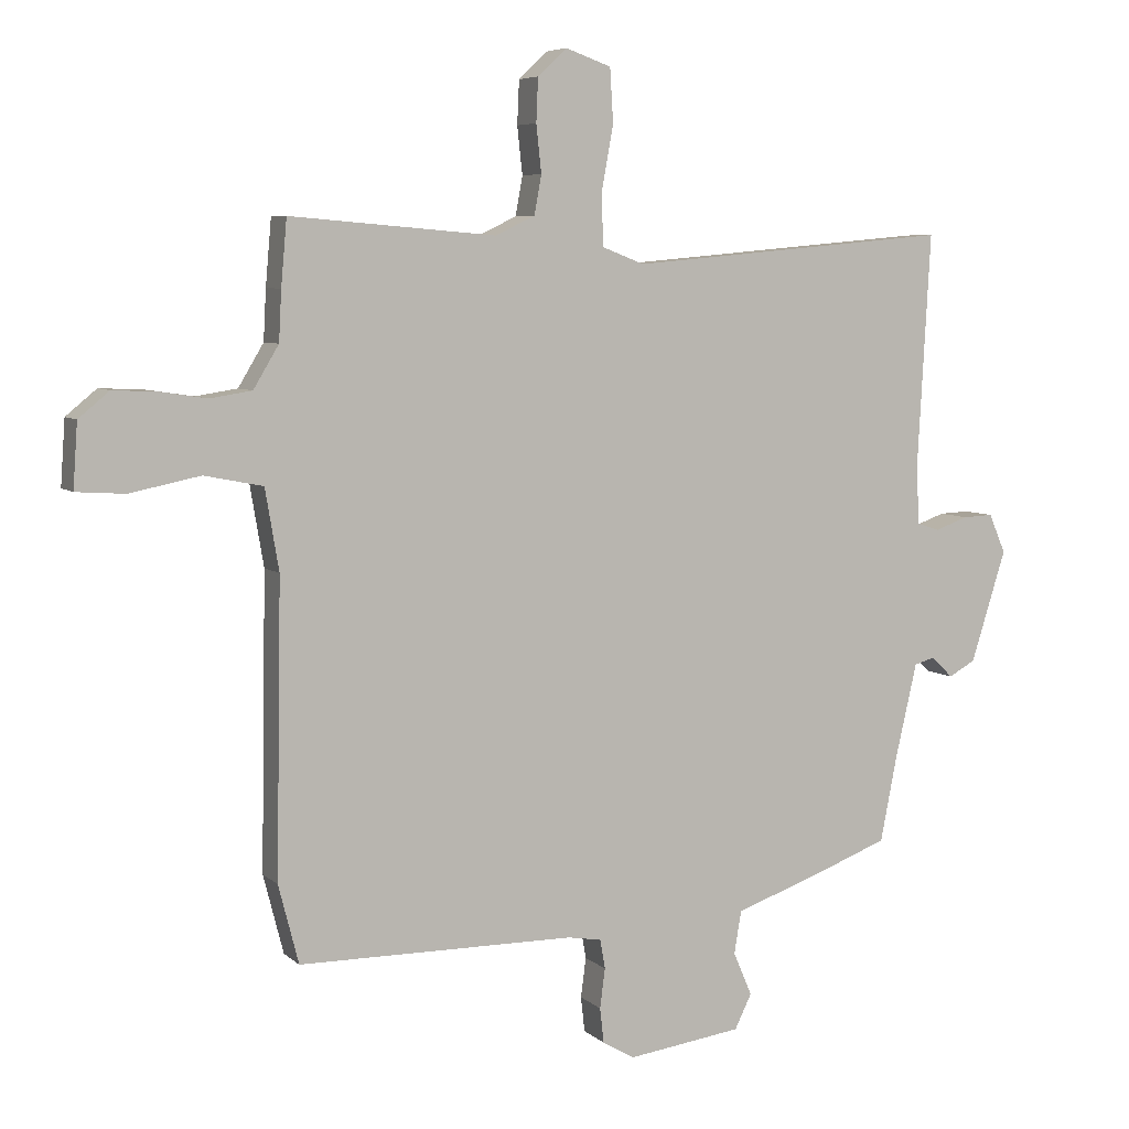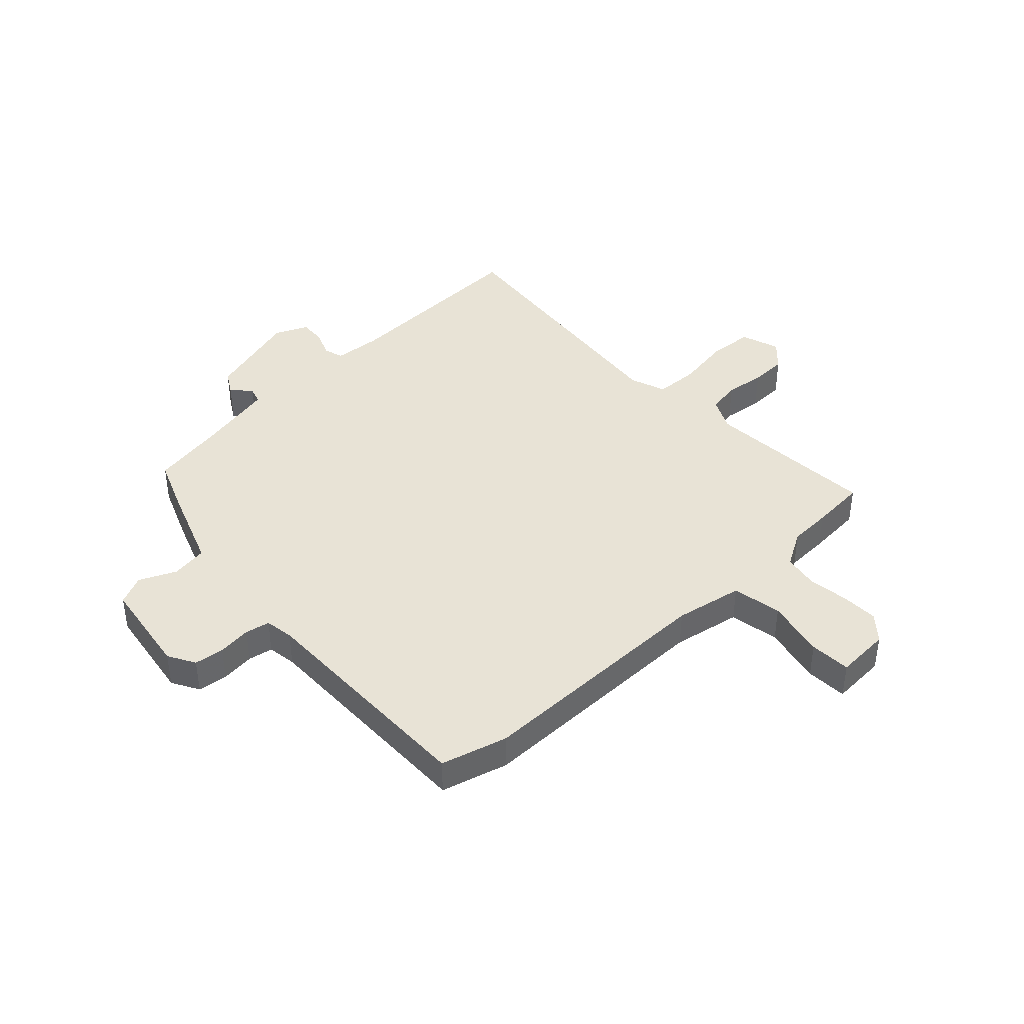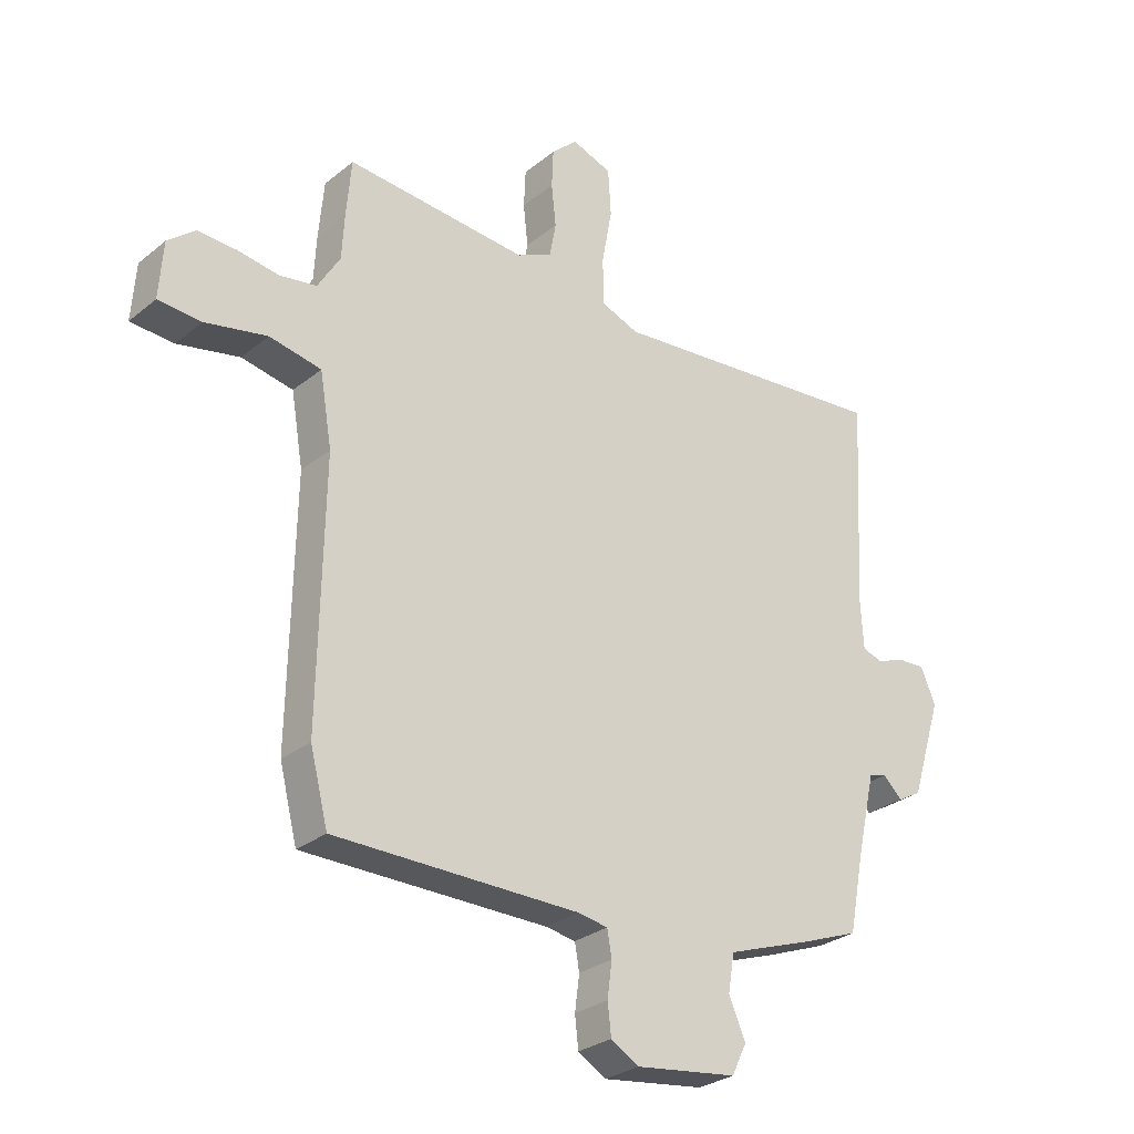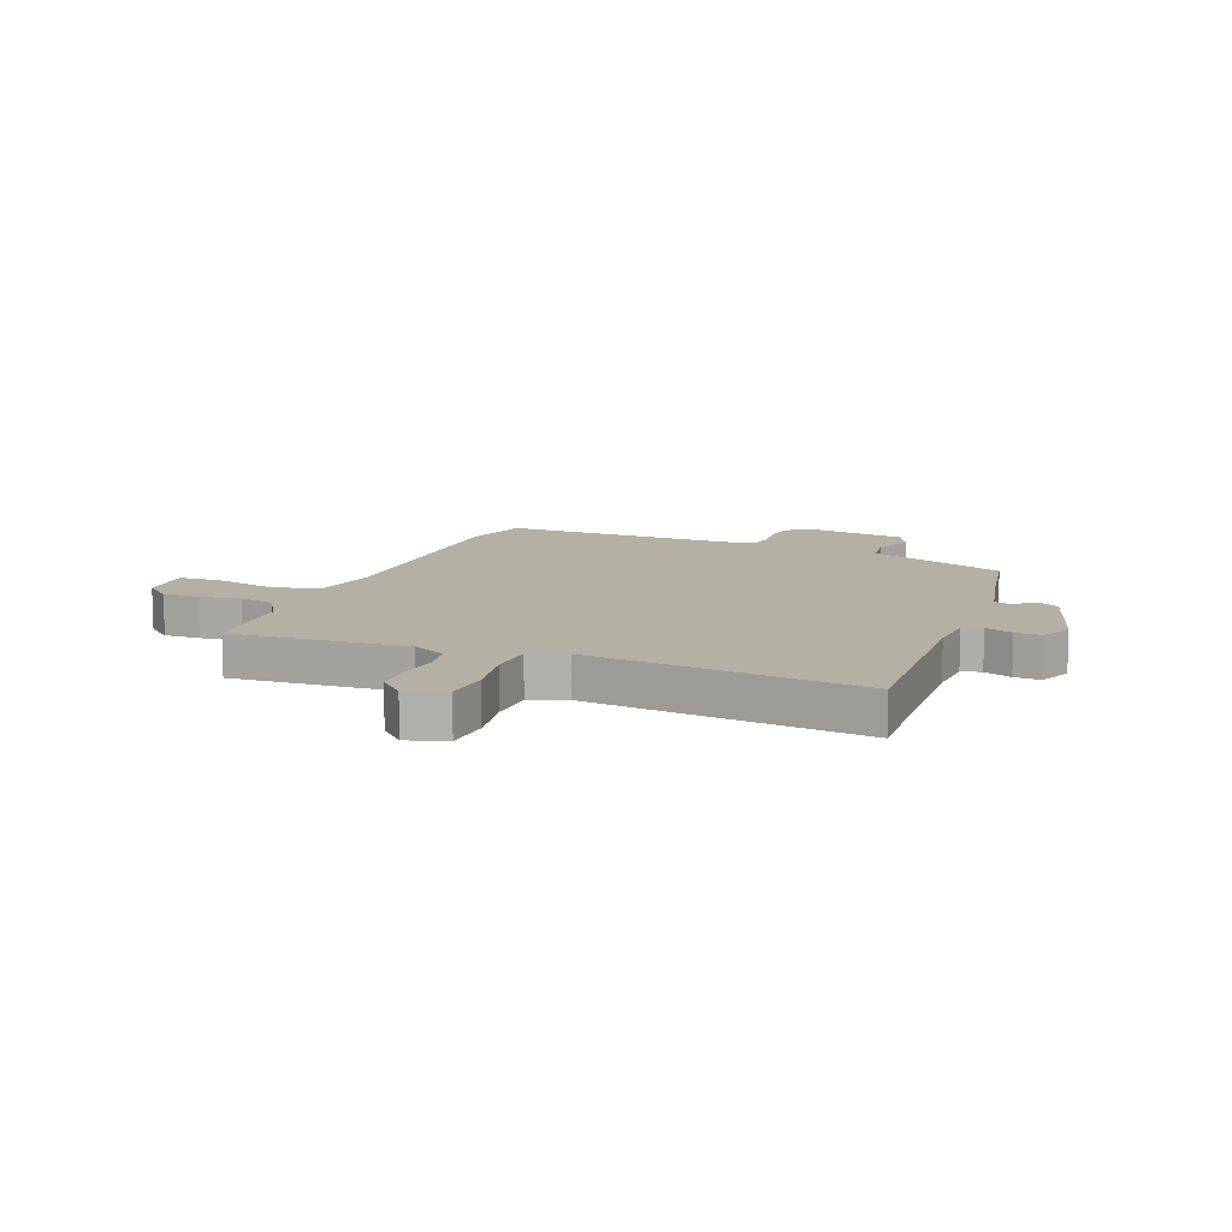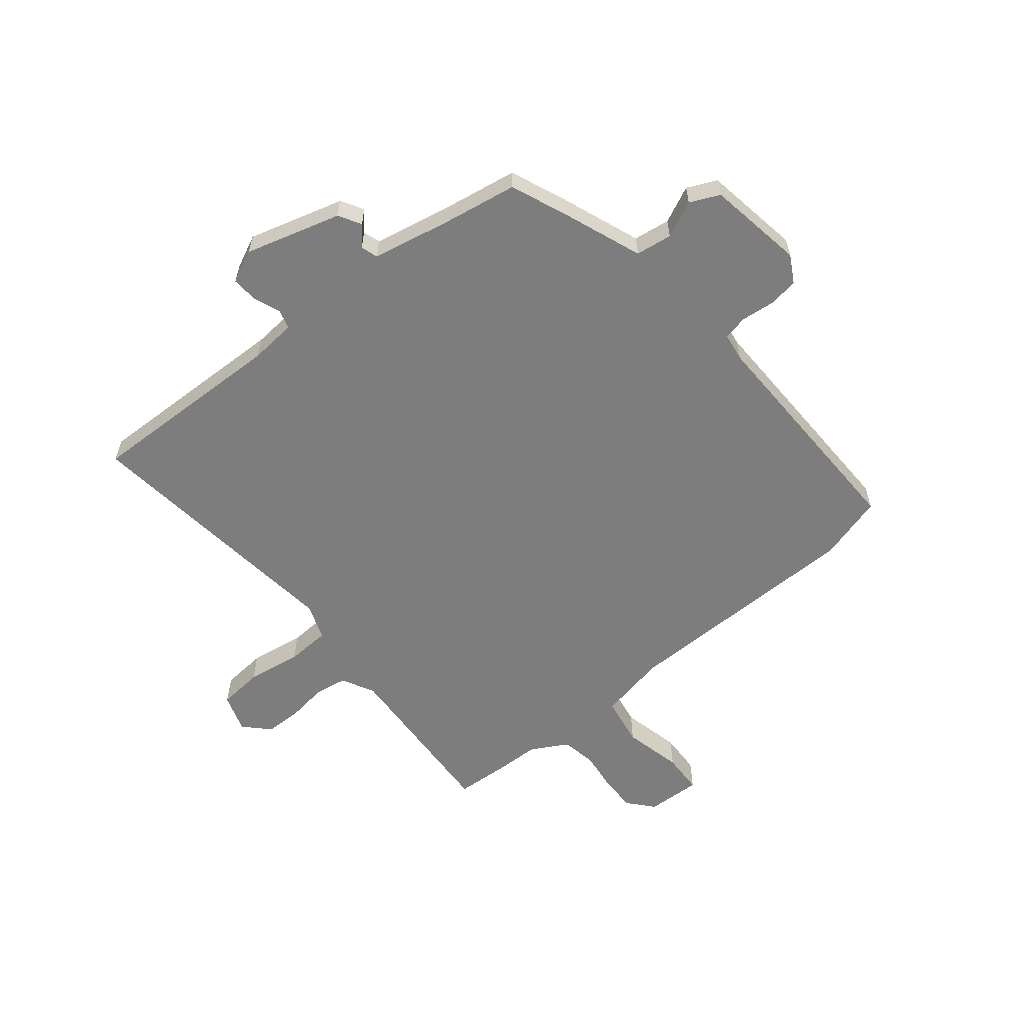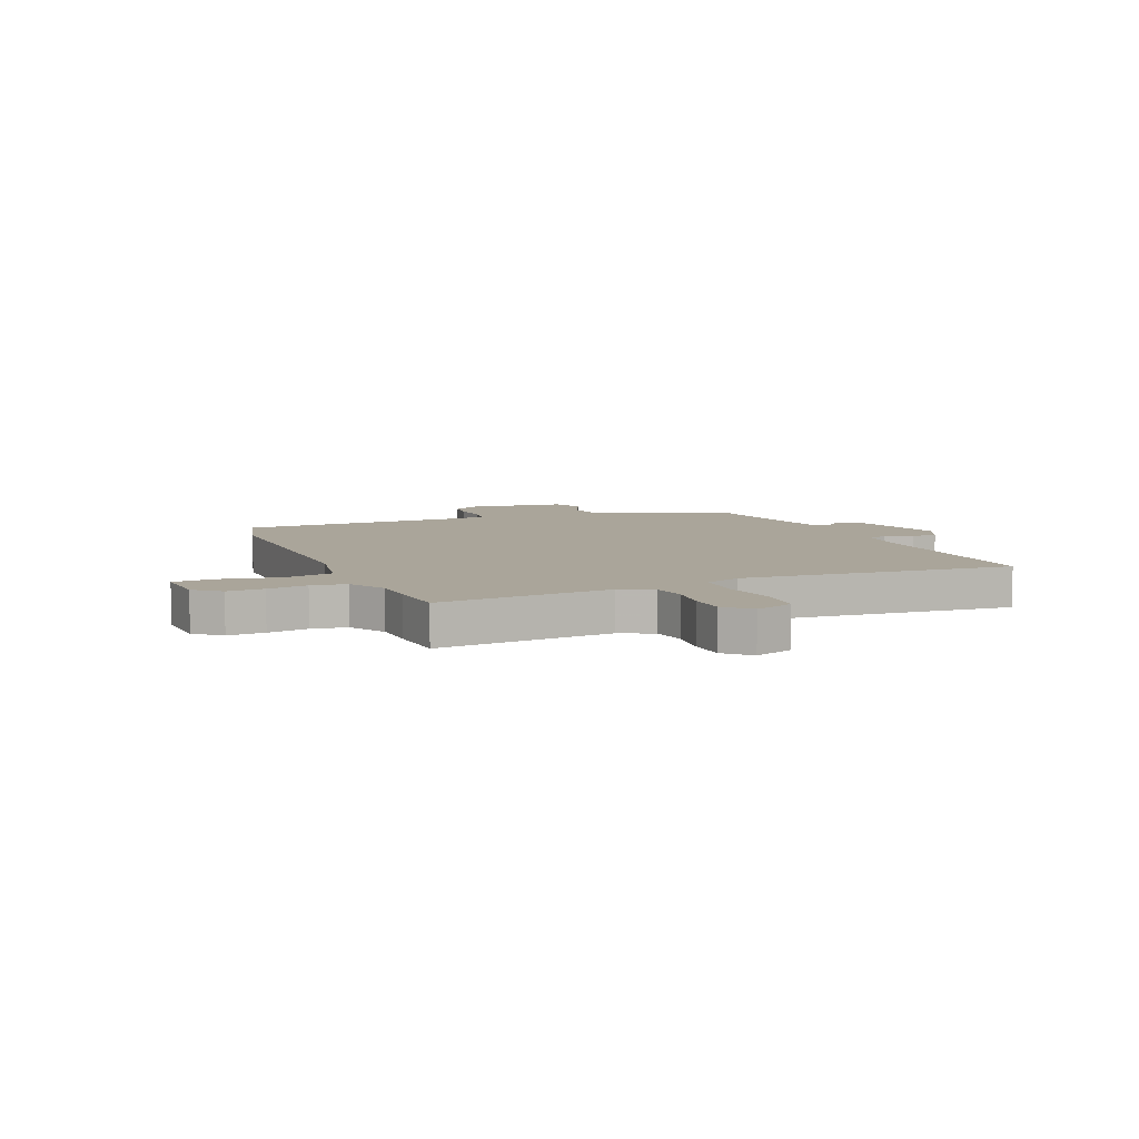
<metadata>
{"format":"obj","ext":"obj","renderer":"f3d","projection":"perspective","resolution":1024,"background":"white","views":[{"elev":6.2,"azim":-24.1,"up":"+Z"},{"elev":41.4,"azim":-132.2,"up":"+Y"},{"elev":-28.4,"azim":-39.8,"up":"+Z"},{"elev":11.4,"azim":22.3,"up":"+Y"},{"elev":-59.2,"azim":130.7,"up":"+Y"},{"elev":7.6,"azim":-22.5,"up":"+Y"}]}
</metadata>
<code>
v -0.506 0.07 0.431
v -0.497 0.07 0.532
v -0.18 0.07 0.506
v -0.119 0.07 0.535
v -0.108 0.07 0.595
v -0.116 0.07 0.668
v -0.113 0.07 0.735
v -0.068 0.07 0.777
v 0.002 0.07 0.752
v 0.007 0.07 0.67
v -0.011 0.07 0.571
v -0.009 0.07 0.49
v 0.056 0.07 0.465
v 0.553 0.07 0.51
v 0.533 0.07 0.146
v 0.538 0.07 0.06
v 0.573 0.07 0.049
v 0.623 0.07 0.067
v 0.67 0.07 0.069
v 0.696 0.07 0.009
v 0.642 0.07 -0.163
v 0.601 0.07 -0.186
v 0.567 0.07 -0.154
v 0.536 0.07 -0.163
v 0.503 0.07 -0.307
v 0.477 0.07 -0.44
v 0.374 0.07 -0.479
v 0.228 0.07 -0.53
v 0.217 0.07 -0.596
v 0.246 0.07 -0.663
v 0.22 0.07 -0.716
v 0.043 0.07 -0.74
v -0.006 0.07 -0.711
v -0.012 0.07 -0.657
v -0.004 0.07 -0.596
v -0.012 0.07 -0.551
v -0.064 0.07 -0.542
v -0.49 0.07 -0.539
v -0.521 0.07 -0.418
v -0.513 0.07 0.03
v -0.534 0.07 0.154
v -0.624 0.07 0.172
v -0.732 0.07 0.15
v -0.807 0.07 0.155
v -0.8 0.07 0.254
v -0.753 0.07 0.293
v -0.686 0.07 0.29
v -0.613 0.07 0.279
v -0.549 0.07 0.289
v -0.51 0.07 0.354
v -0.506 0 0.431
v -0.497 0 0.532
v -0.18 0 0.506
v -0.119 0 0.535
v -0.108 0 0.595
v -0.116 0 0.668
v -0.113 0 0.735
v -0.068 0 0.777
v 0.002 0 0.752
v 0.007 0 0.67
v -0.011 0 0.571
v -0.009 0 0.49
v 0.056 0 0.465
v 0.553 0 0.51
v 0.533 0 0.146
v 0.538 0 0.06
v 0.573 0 0.049
v 0.623 0 0.067
v 0.67 0 0.069
v 0.696 0 0.009
v 0.642 0 -0.163
v 0.601 0 -0.186
v 0.567 0 -0.154
v 0.536 0 -0.163
v 0.503 0 -0.307
v 0.477 0 -0.44
v 0.374 0 -0.479
v 0.228 0 -0.53
v 0.217 0 -0.596
v 0.246 0 -0.663
v 0.22 0 -0.716
v 0.043 0 -0.74
v -0.006 0 -0.711
v -0.012 0 -0.657
v -0.004 0 -0.596
v -0.012 0 -0.551
v -0.064 0 -0.542
v -0.49 0 -0.539
v -0.521 0 -0.418
v -0.513 0 0.03
v -0.534 0 0.154
v -0.624 0 0.172
v -0.732 0 0.15
v -0.807 0 0.155
v -0.8 0 0.254
v -0.753 0 0.293
v -0.686 0 0.29
v -0.613 0 0.279
v -0.549 0 0.289
v -0.51 0 0.354
f 46 47 48
f 45 46 48
f 44 45 48
f 43 44 48
f 42 43 48
f 41 42 48 49
f 40 41 49 50
f 37 38 39 40
f 1 2 3
f 50 1 3
f 40 50 3
f 37 40 3
f 36 37 3
f 33 34 35
f 32 33 35
f 31 32 35
f 30 31 35
f 29 30 35
f 36 3 4
f 35 36 4
f 29 35 4
f 28 29 4
f 28 4 5
f 27 28 5
f 26 27 5
f 25 26 5
f 21 22 23
f 20 21 23
f 19 20 23
f 18 19 23
f 17 18 23
f 16 17 23 24
f 15 16 24 25
f 13 14 15 25
f 9 10 11
f 8 9 11
f 7 8 11
f 6 7 11
f 5 6 11
f 5 11 12
f 25 5 12
f 12 13 25
f 98 97 96
f 98 96 95
f 98 95 94
f 98 94 93
f 98 93 92
f 99 98 92 91
f 100 99 91 90
f 90 89 88 87
f 53 52 51
f 53 51 100
f 53 100 90
f 53 90 87
f 53 87 86
f 85 84 83
f 85 83 82
f 85 82 81
f 85 81 80
f 85 80 79
f 54 53 86
f 54 86 85
f 54 85 79
f 54 79 78
f 55 54 78
f 55 78 77
f 55 77 76
f 55 76 75
f 73 72 71
f 73 71 70
f 73 70 69
f 73 69 68
f 73 68 67
f 74 73 67 66
f 75 74 66 65
f 75 65 64 63
f 61 60 59
f 61 59 58
f 61 58 57
f 61 57 56
f 61 56 55
f 62 61 55
f 62 55 75
f 75 63 62
f 1 51 52 2
f 2 52 53 3
f 3 53 54 4
f 4 54 55 5
f 5 55 56 6
f 6 56 57 7
f 7 57 58 8
f 8 58 59 9
f 9 59 60 10
f 10 60 61 11
f 11 61 62 12
f 12 62 63 13
f 13 63 64 14
f 14 64 65 15
f 15 65 66 16
f 16 66 67 17
f 17 67 68 18
f 18 68 69 19
f 19 69 70 20
f 20 70 71 21
f 21 71 72 22
f 22 72 73 23
f 23 73 74 24
f 24 74 75 25
f 25 75 76 26
f 26 76 77 27
f 27 77 78 28
f 28 78 79 29
f 29 79 80 30
f 30 80 81 31
f 31 81 82 32
f 32 82 83 33
f 33 83 84 34
f 34 84 85 35
f 35 85 86 36
f 36 86 87 37
f 37 87 88 38
f 38 88 89 39
f 39 89 90 40
f 40 90 91 41
f 41 91 92 42
f 42 92 93 43
f 43 93 94 44
f 44 94 95 45
f 45 95 96 46
f 46 96 97 47
f 47 97 98 48
f 48 98 99 49
f 49 99 100 50
f 50 100 51 1

</code>
